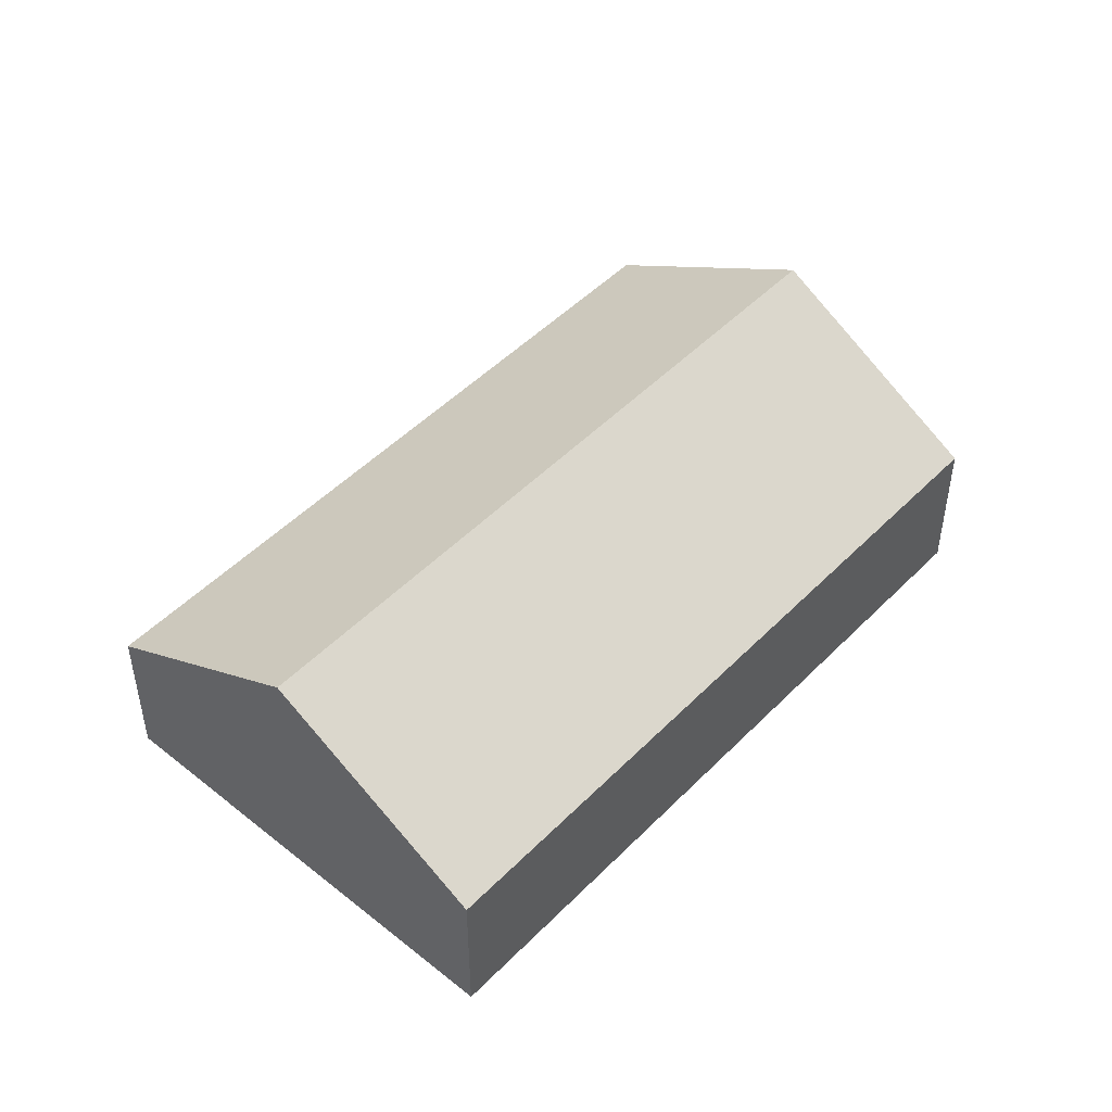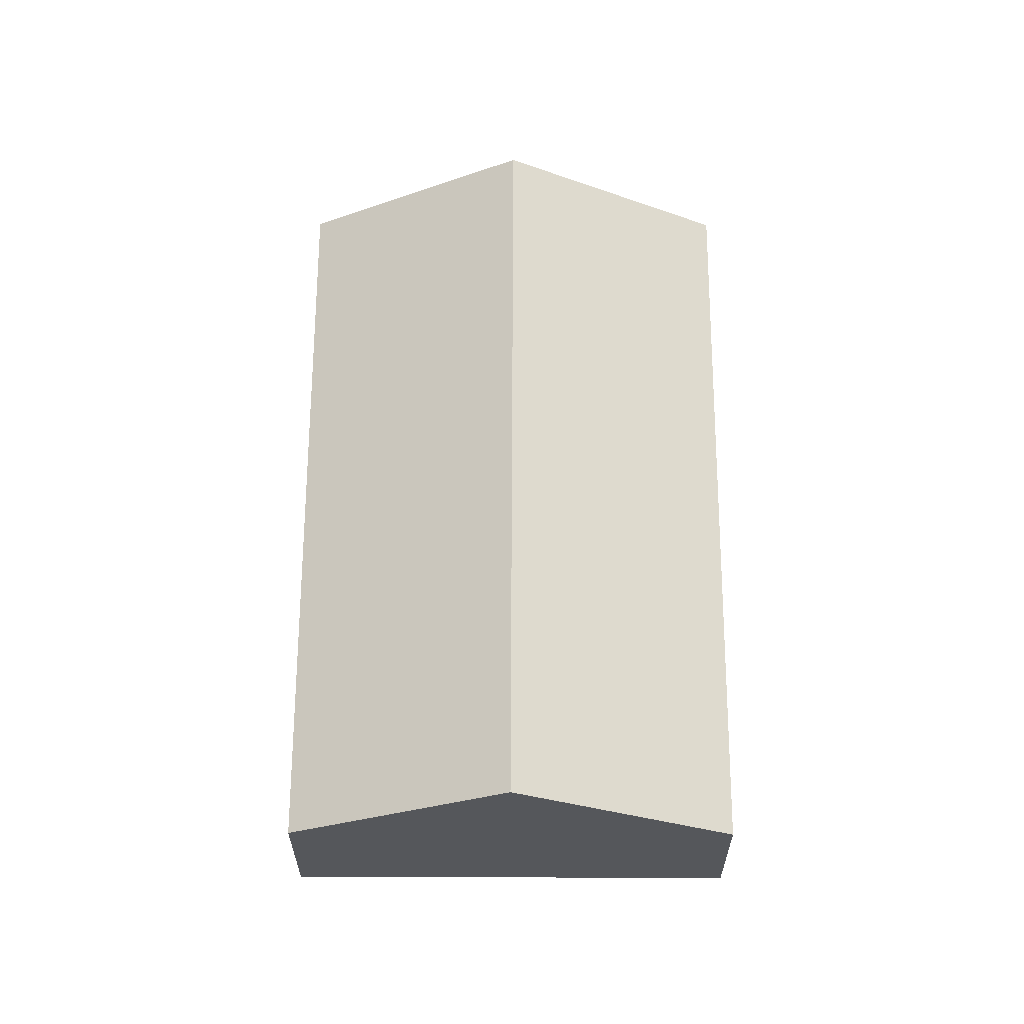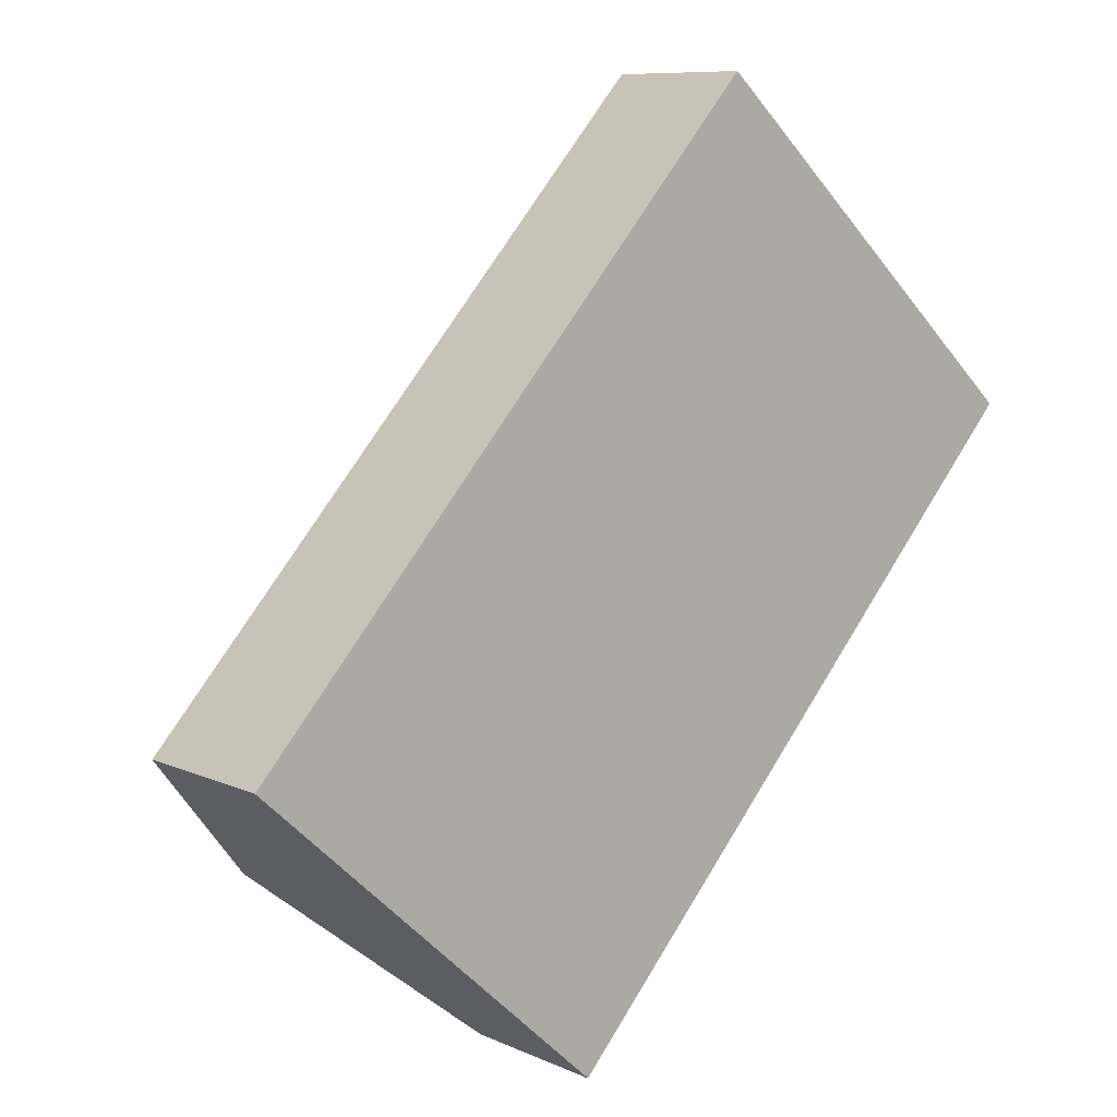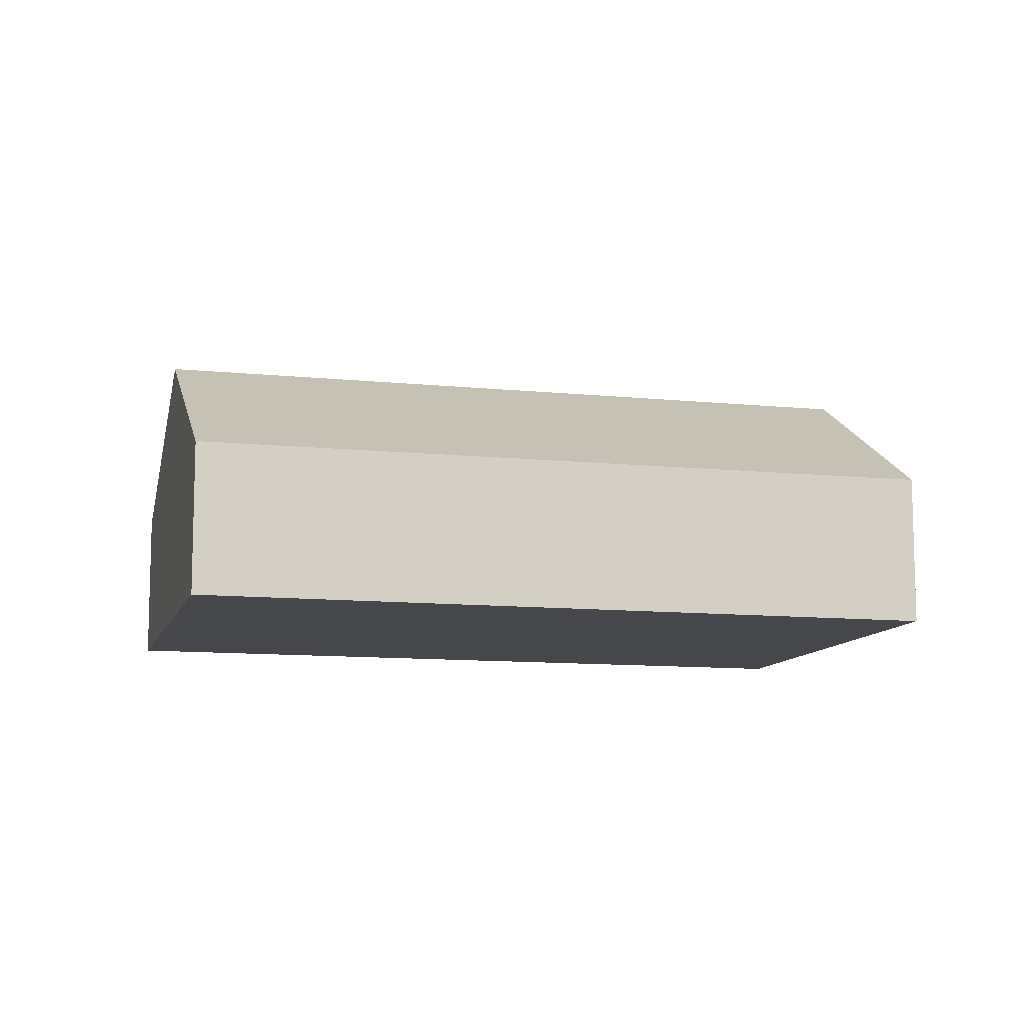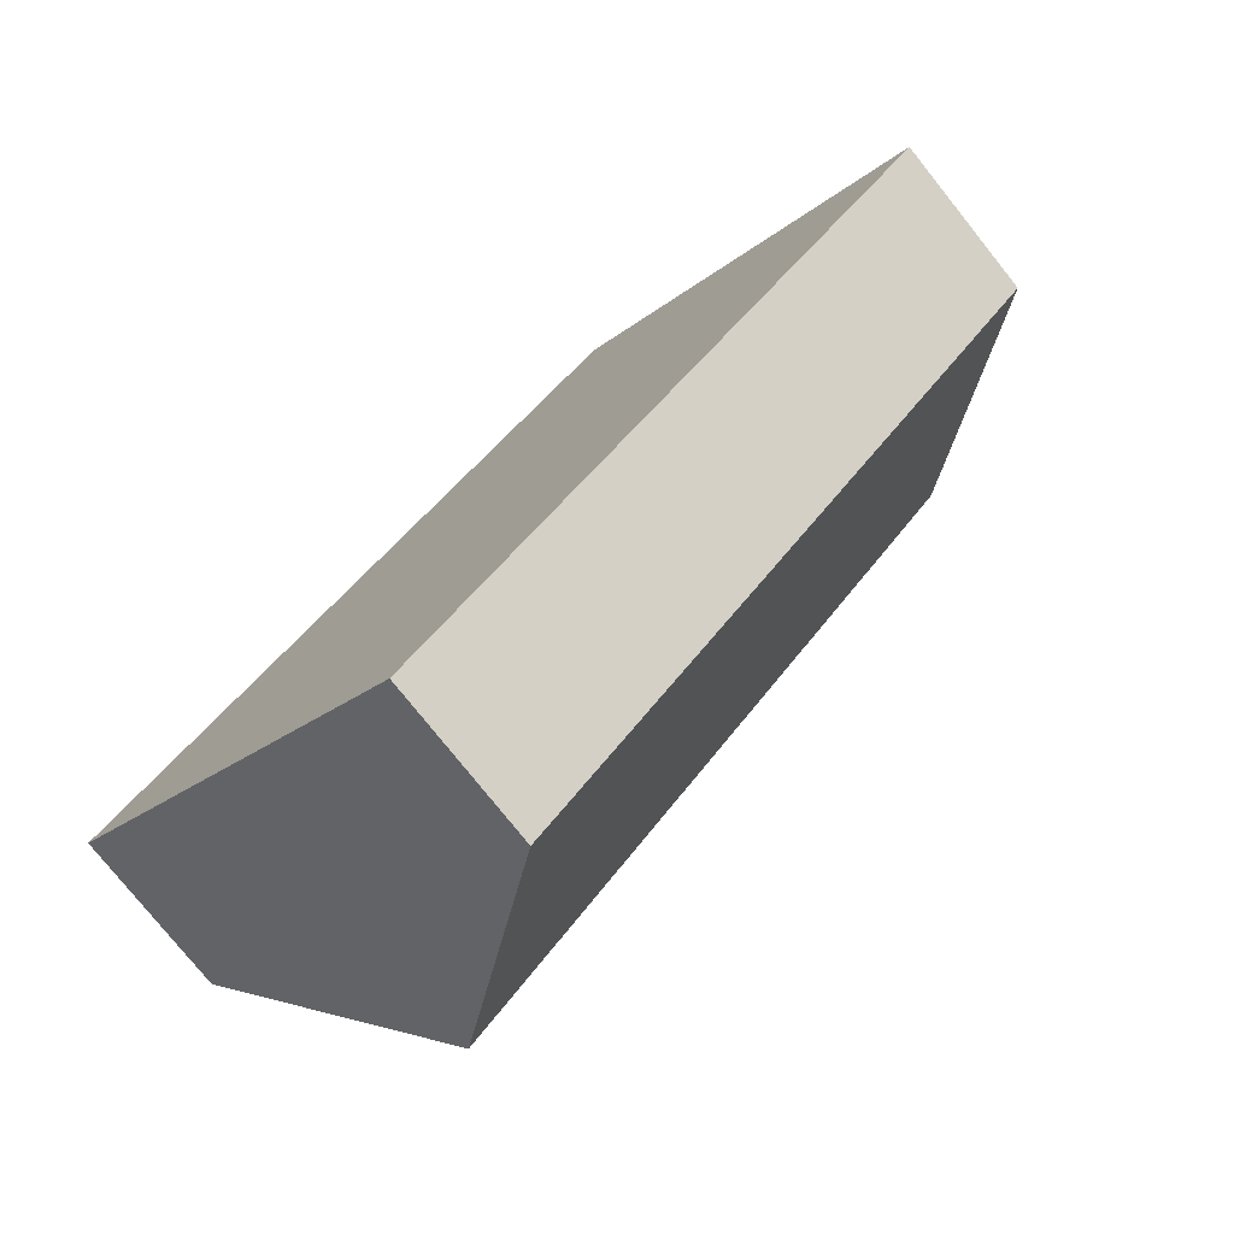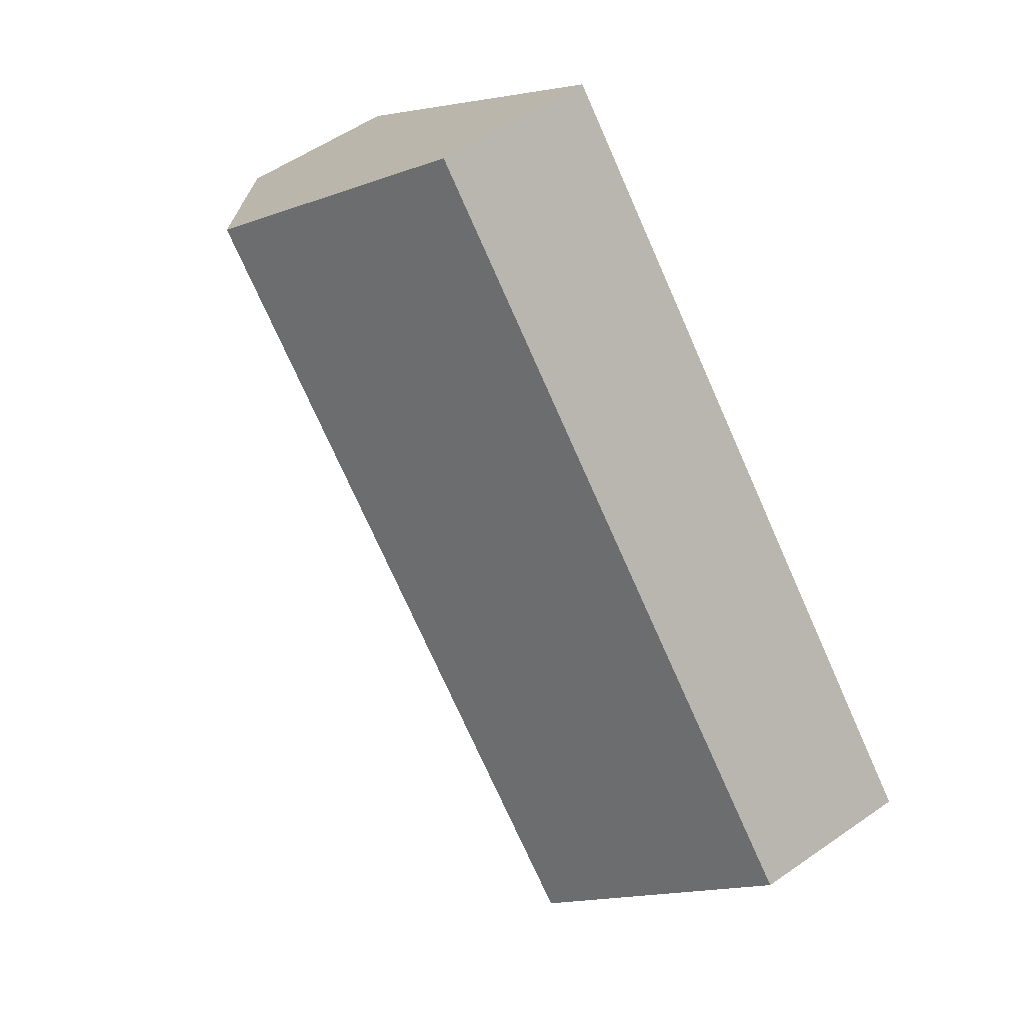
<metadata>
{"format":"obj","ext":"obj","renderer":"f3d","projection":"perspective","resolution":1024,"background":"white","views":[{"elev":48.7,"azim":84.1,"up":"+Y"},{"elev":63.3,"azim":-137.5,"up":"+Y"},{"elev":8.9,"azim":-40.0,"up":"+Z"},{"elev":-10.6,"azim":117.7,"up":"+Y"},{"elev":-77.1,"azim":38.6,"up":"+Z"},{"elev":54.0,"azim":-126.7,"up":"+Z"}]}
</metadata>
<code>
v  2.237 3.684 -2.034
v  11.16 1.984 3.285
v  4.474 1.984 -4.068
v  8.921 3.684 5.319
v  0 1.984 1.215e-16
v  6.684 1.984 7.352
v  0 0 0
v  6.684 -4.502e-16 7.352
v  8.921 -3.257e-16 5.319
v  11.16 -2.011e-16 3.285
v  4.474 2.491e-16 -4.068
v  2.237 1.245e-16 -2.034
g defaultobject
f 1 2 3
f 2 1 4
f 5 4 1
f 4 5 6
f 7 6 5
f 6 7 8
f 8 4 6
f 4 8 9
f 4 9 2
f 2 9 10
f 10 3 2
f 3 10 11
f 1 7 5
f 7 1 3
f 7 3 12
f 12 3 11
f 7 9 8
f 9 7 12
f 9 12 10
f 10 12 11

</code>
